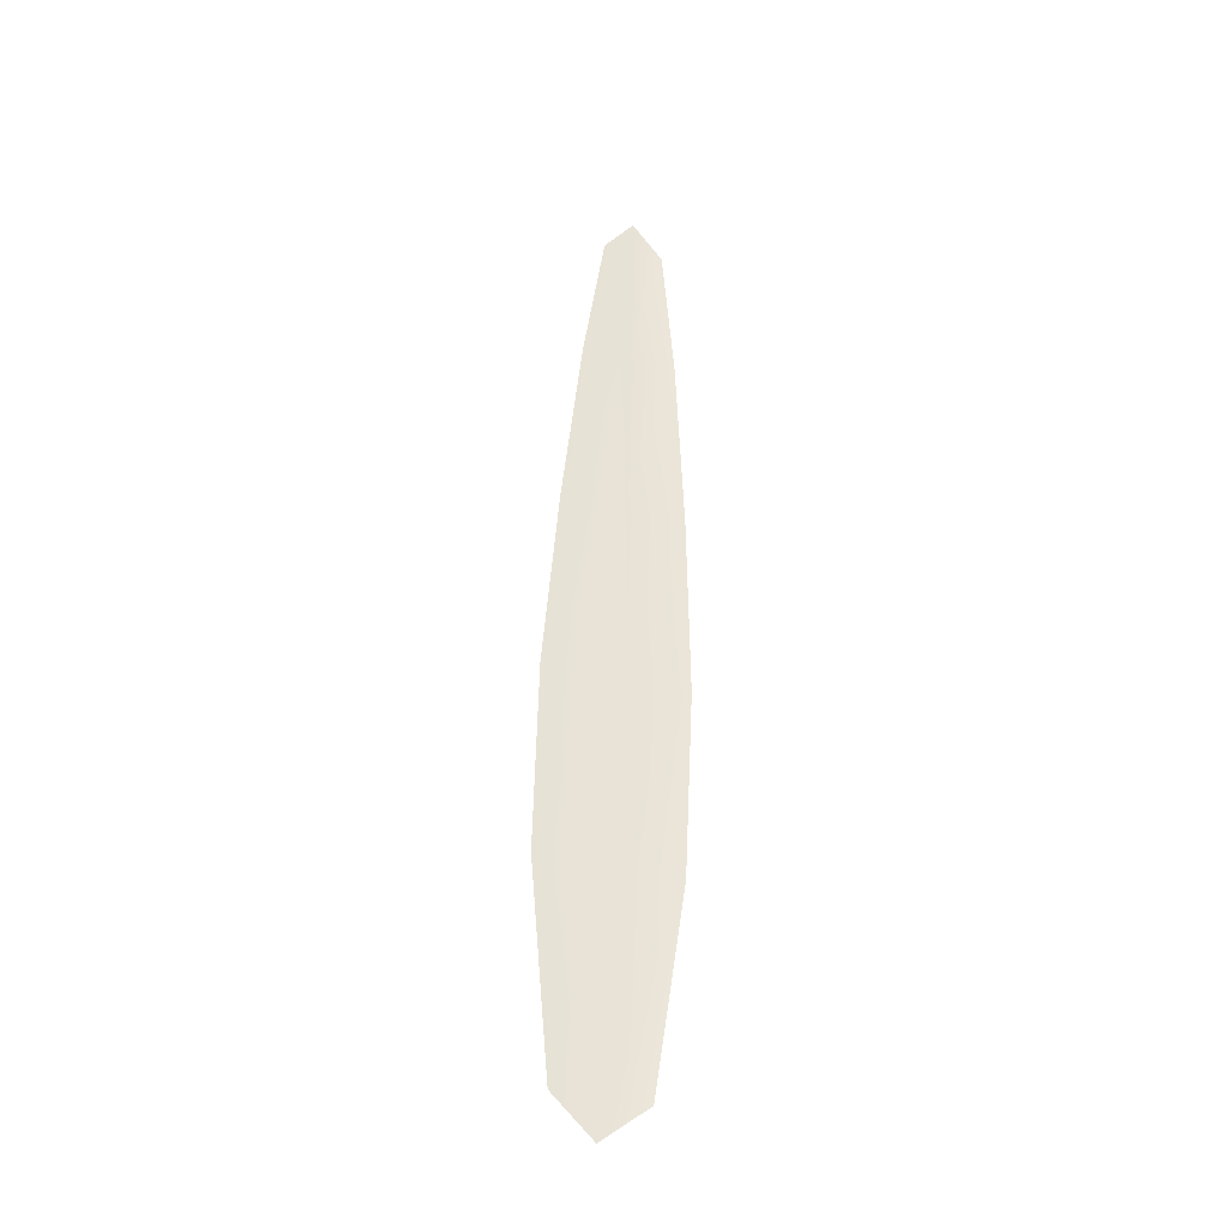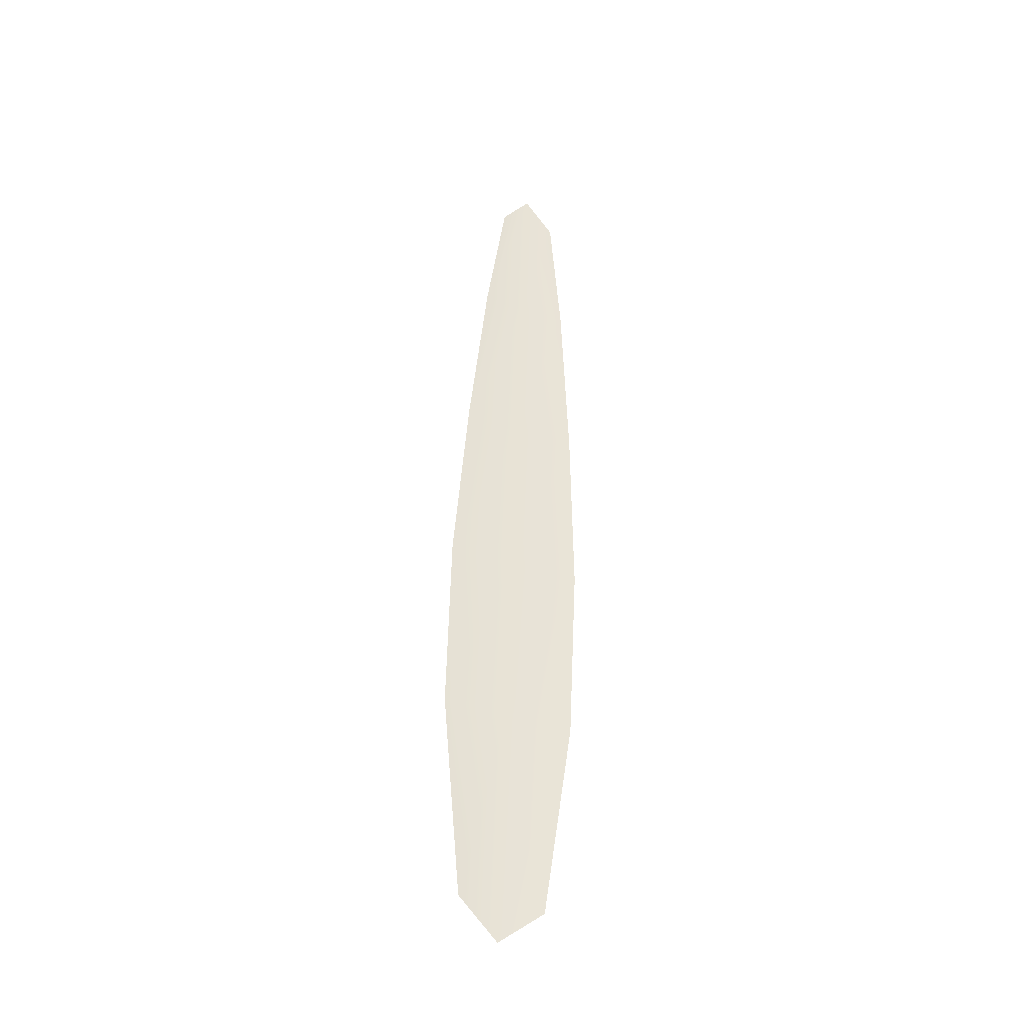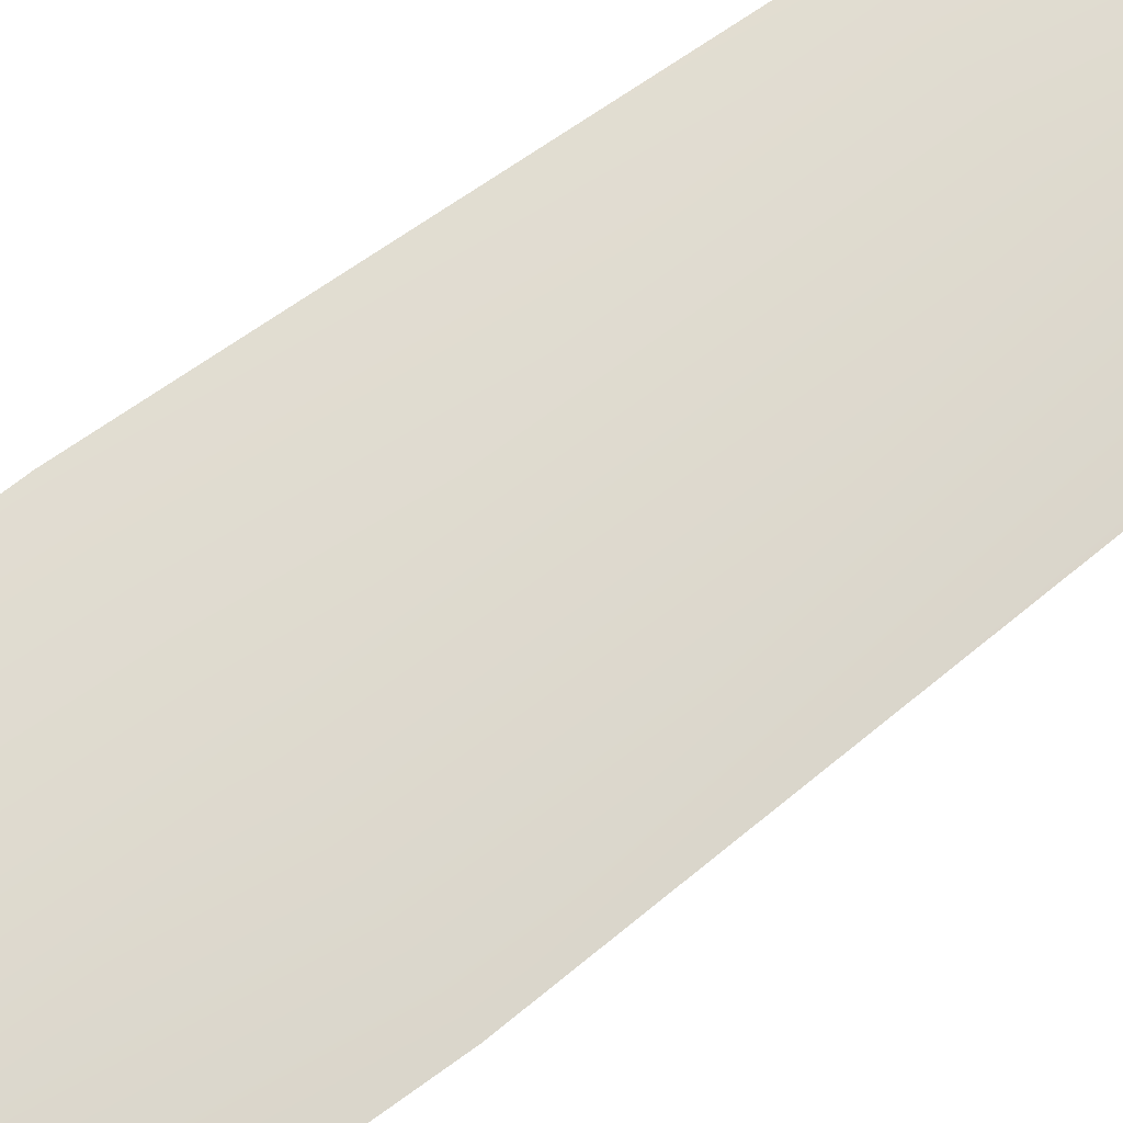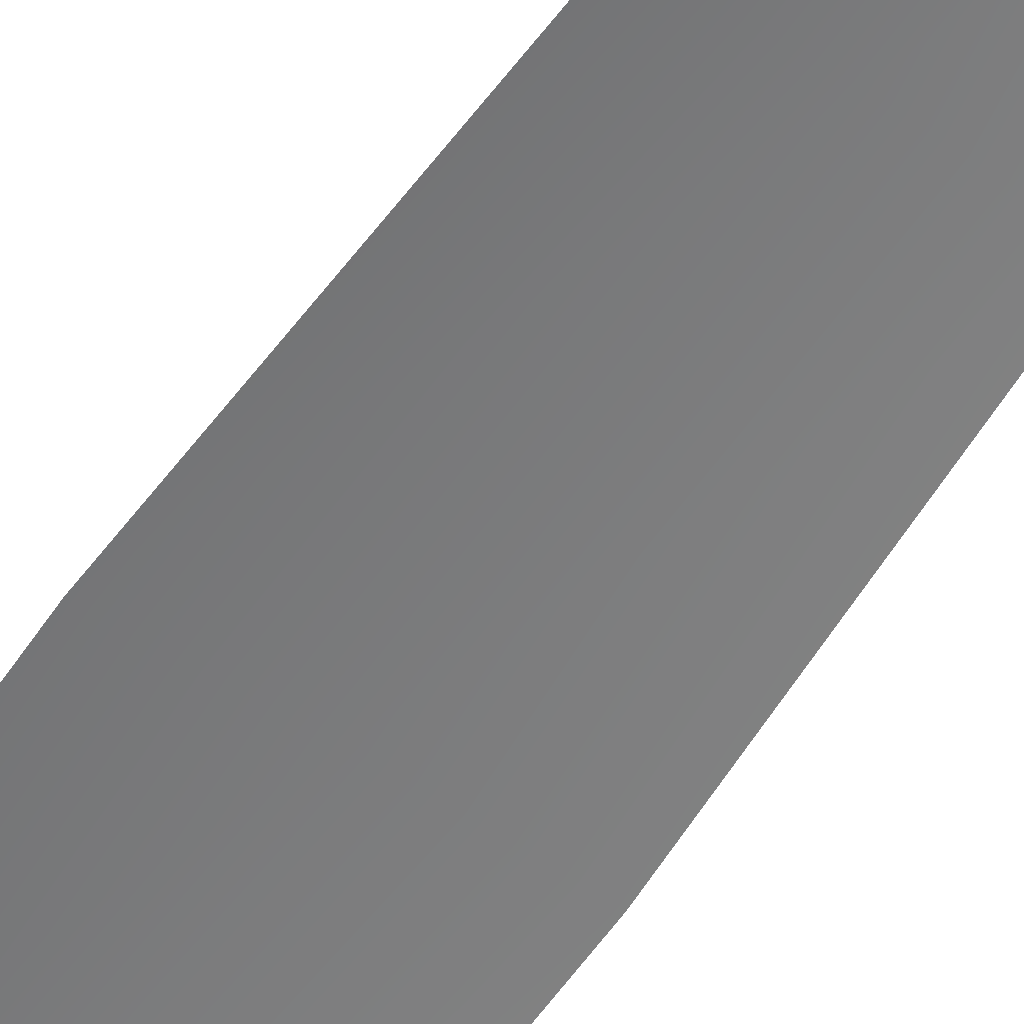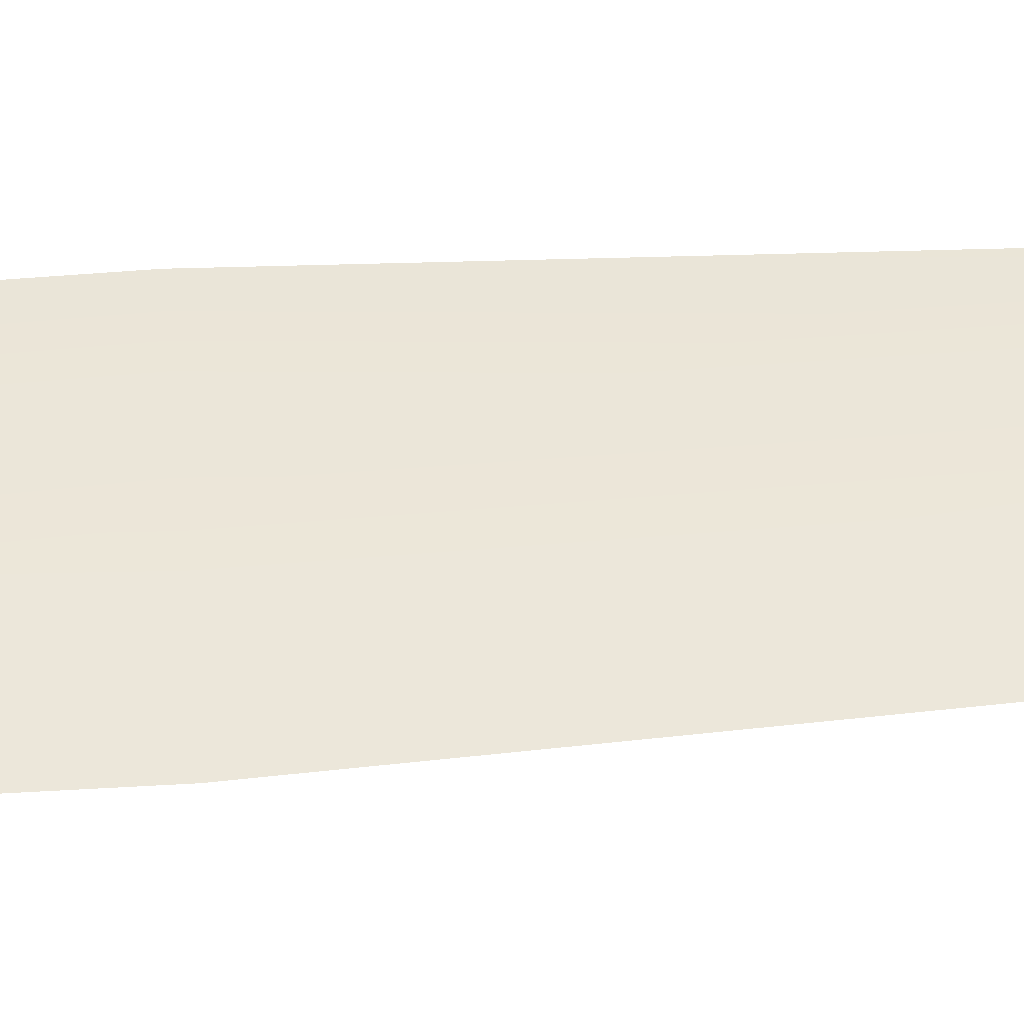
<metadata>
{"format":"obj","ext":"obj","renderer":"f3d","projection":"perspective","resolution":1024,"background":"white","views":[{"elev":-34.6,"azim":162.6,"up":"+Y"},{"elev":-37.4,"azim":157.1,"up":"+Y"},{"elev":71.2,"azim":55.0,"up":"+Z"},{"elev":-58.5,"azim":148.1,"up":"+Z"},{"elev":49.0,"azim":87.4,"up":"+Z"}]}
</metadata>
<code>
o feather_flight_primary_010
v 0.1415 0.1368 0.02837
v 0.136 0.1366 0.02837
v 0.1456 0.05444 0.02817
v 0.1378 0.05417 0.02817
v 0.1386 0.1407 0.0288
v 0.1418 0.05117 0.02882
v 0.1435 0.1238 0.02837
v 0.1454 0.1069 0.02838
v 0.1468 0.08999 0.02838
v 0.1471 0.07302 0.02838
v 0.1349 0.07259 0.02838
v 0.1341 0.08955 0.02838
v 0.1343 0.1065 0.02838
v 0.135 0.1236 0.02837
v 0.1392 0.1237 0.0288
v 0.1398 0.1067 0.02881
v 0.1404 0.08977 0.02881
v 0.141 0.07281 0.02881
f 18 10 3 6
f 11 18 6 4
f 5 1 7 15
f 15 7 8 16
f 16 8 9 17
f 17 9 10 18
f 2 5 15 14
f 14 15 16 13
f 13 16 17 12
f 12 17 18 11

</code>
